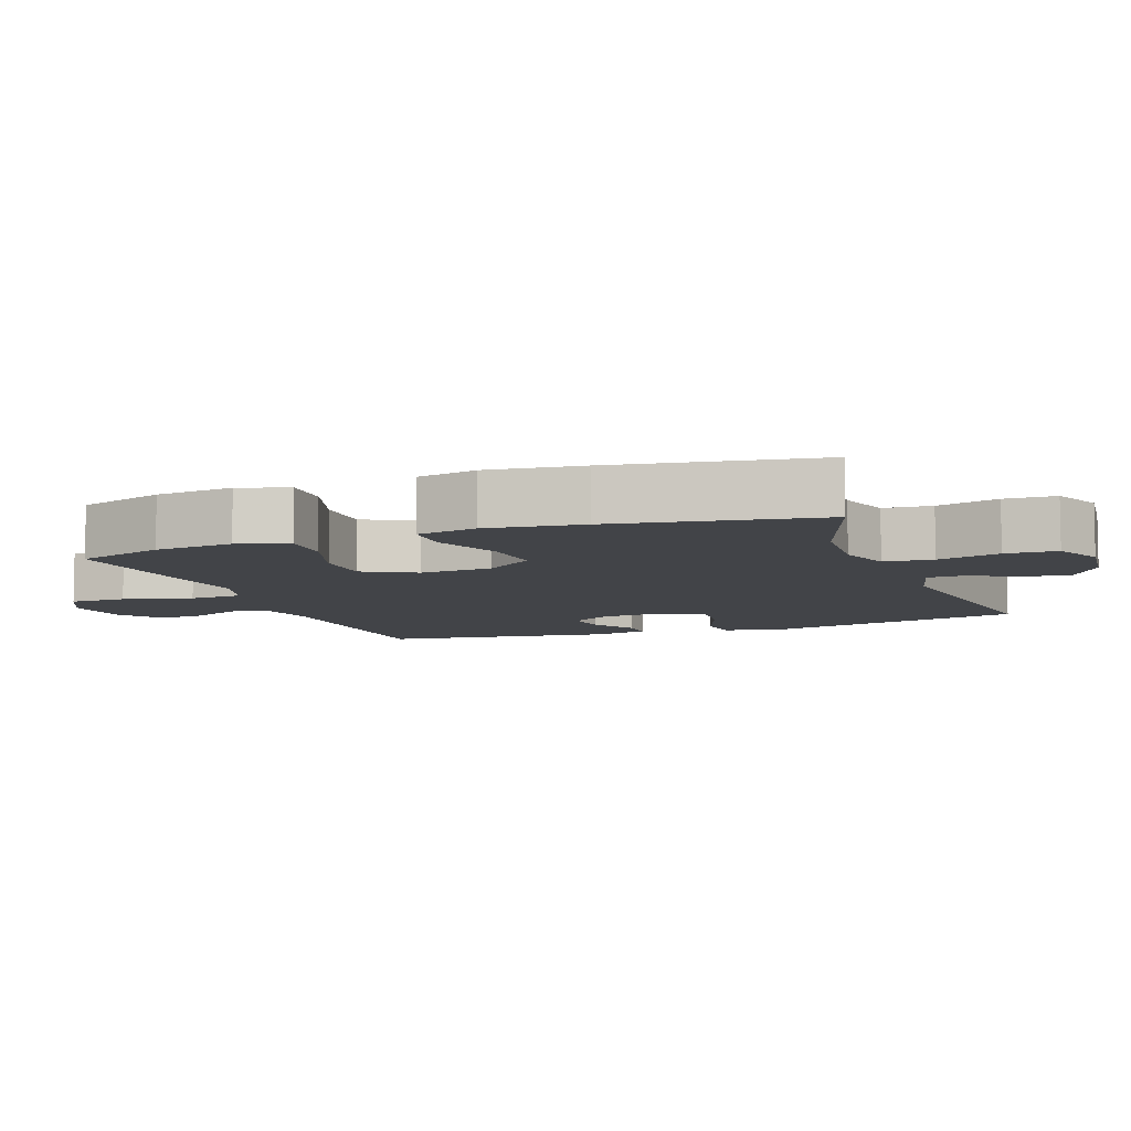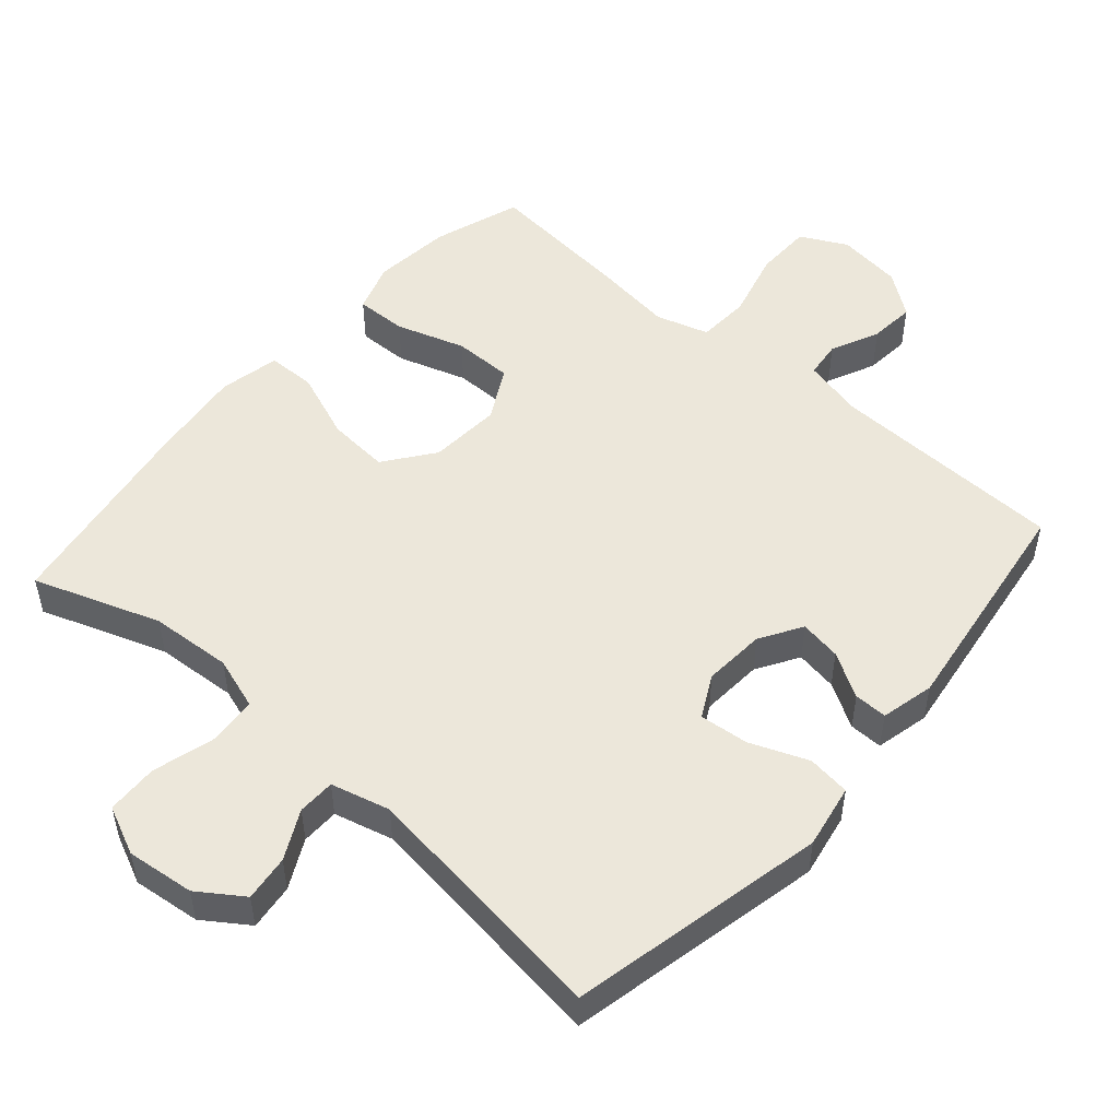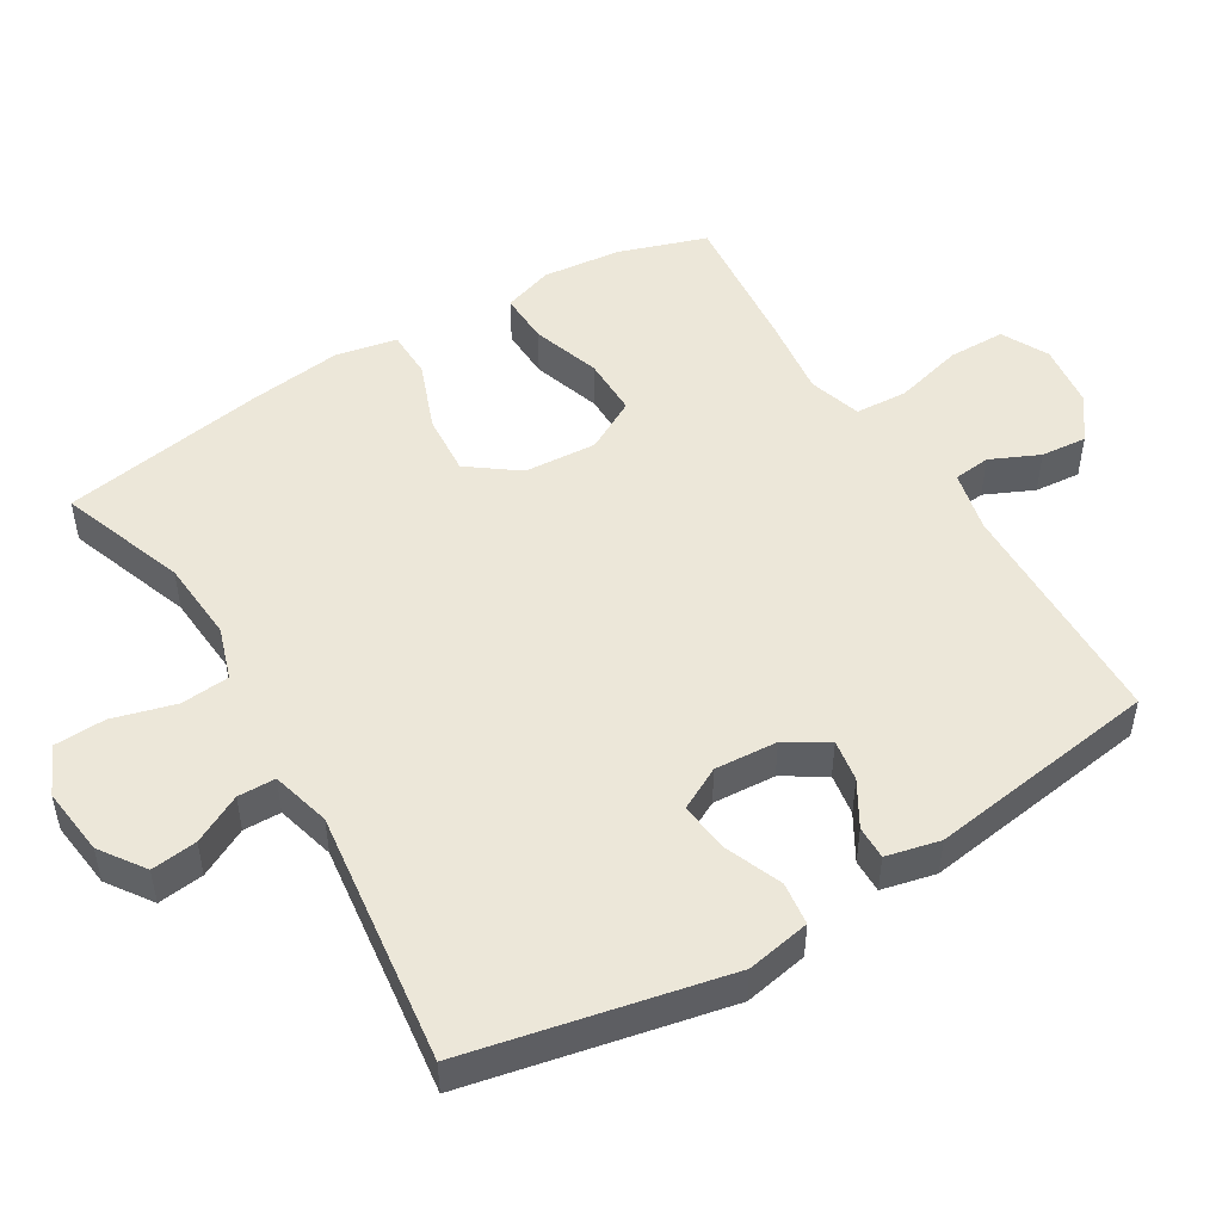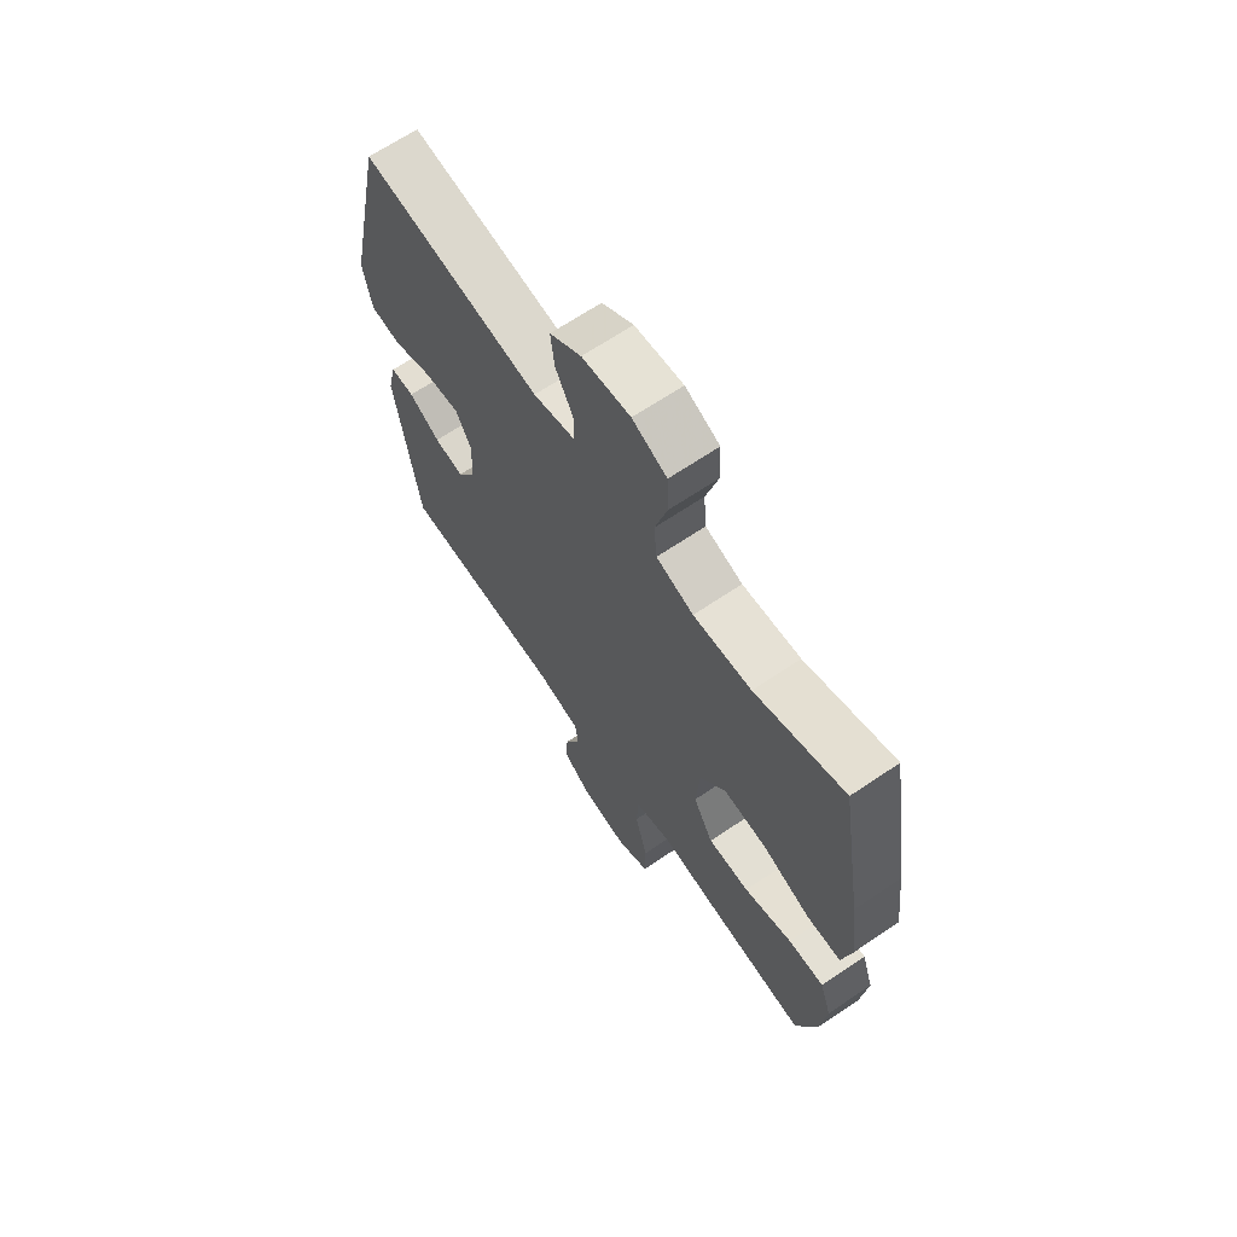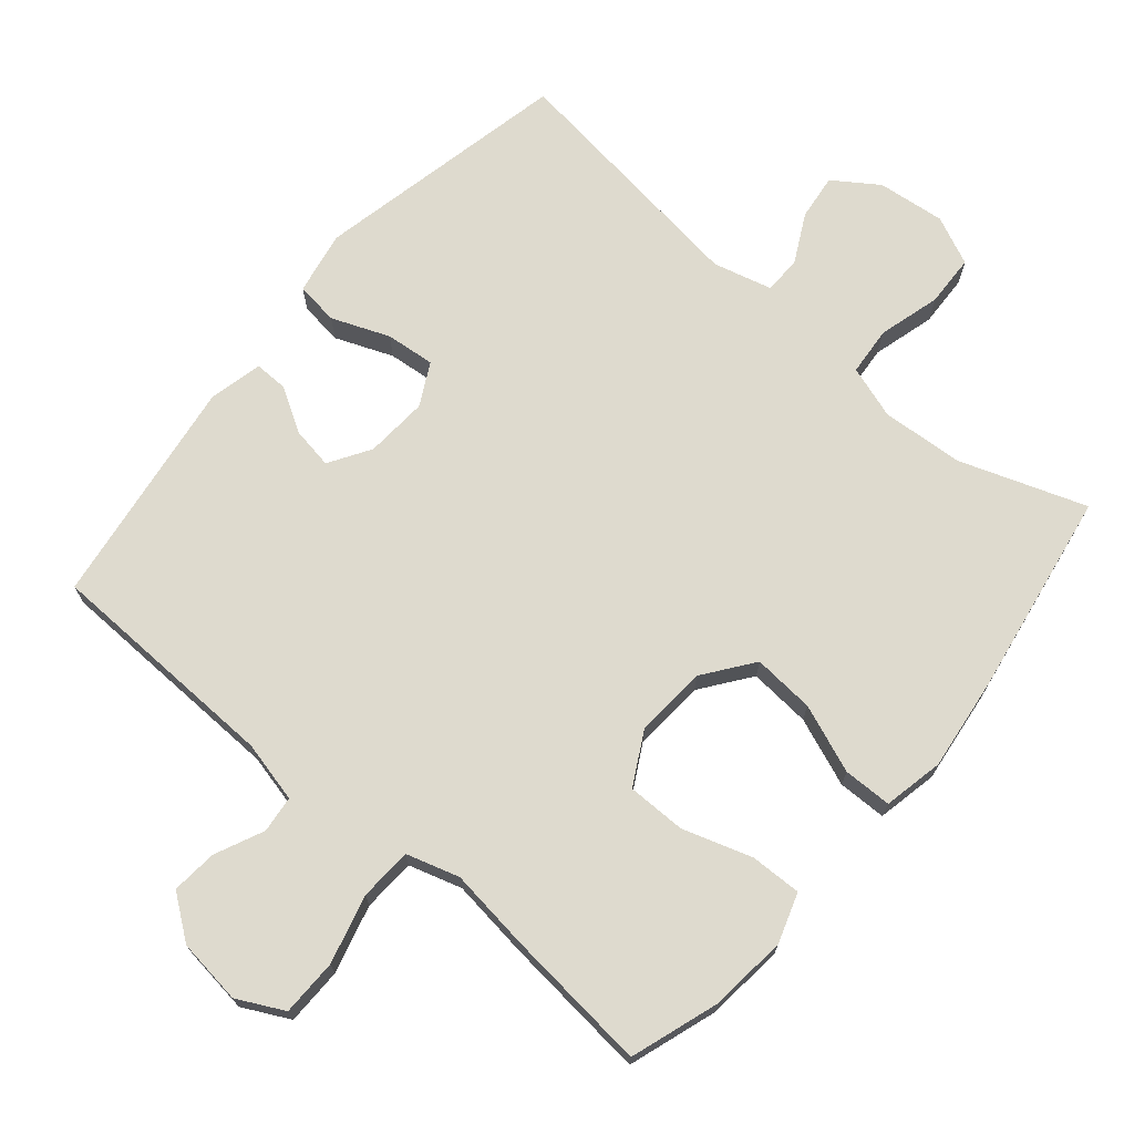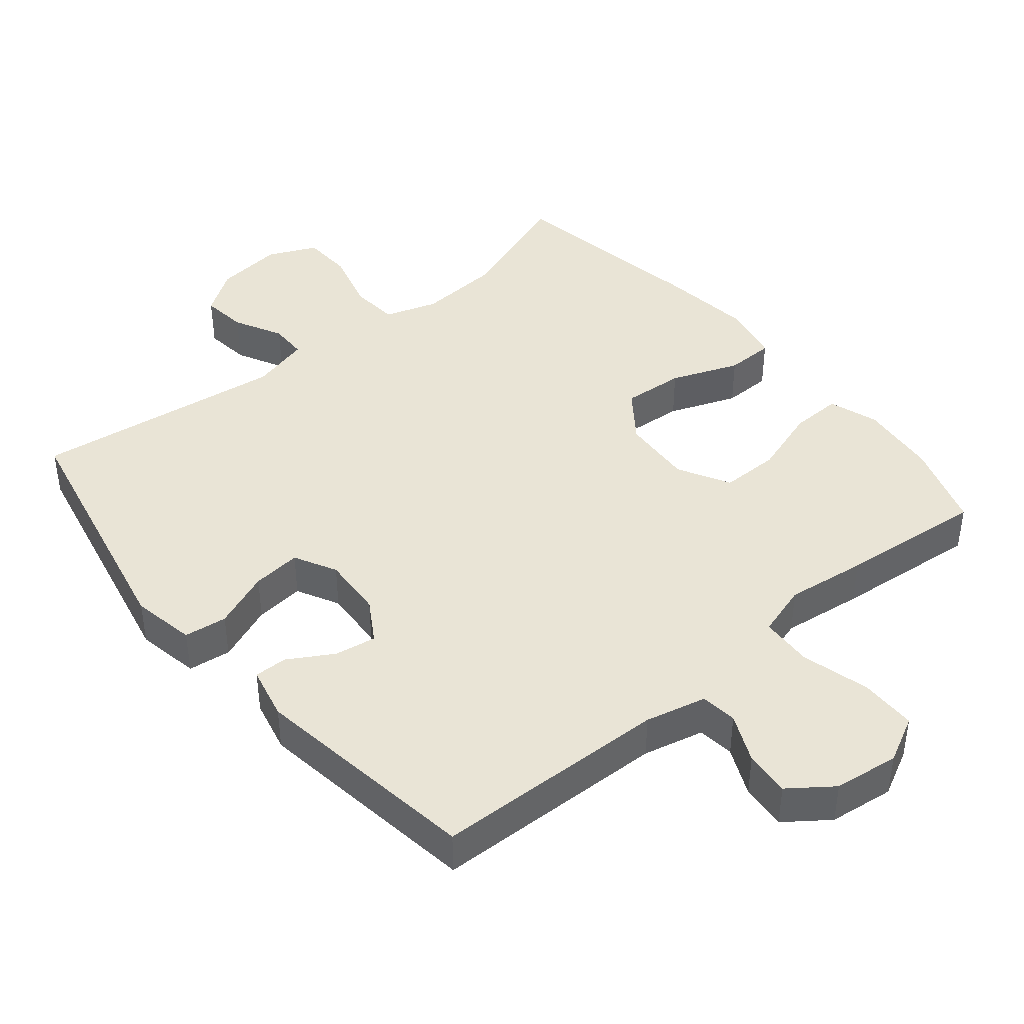
<metadata>
{"format":"obj","ext":"obj","renderer":"f3d","projection":"perspective","resolution":1024,"background":"white","views":[{"elev":-7.9,"azim":-69.8,"up":"+Y"},{"elev":50.9,"azim":41.1,"up":"+Y"},{"elev":49.7,"azim":58.7,"up":"+Y"},{"elev":66.9,"azim":-124.1,"up":"+Z"},{"elev":71.1,"azim":-139.8,"up":"+Y"},{"elev":42.4,"azim":140.3,"up":"+Y"}]}
</metadata>
<code>
v -0.5 0.07 -0.5
v -0.542 0.07 -0.374
v -0.554 0.07 -0.261
v -0.53 0.07 -0.189
v -0.456 0.07 -0.191
v -0.357 0.07 -0.223
v -0.272 0.07 -0.223
v -0.231 0.07 -0.148
v -0.238 0.07 -0.044
v -0.291 0.07 0.027
v -0.38 0.07 0.02
v -0.478 0.07 -0.018
v -0.548 0.07 -0.017
v -0.566 0.07 0.07
v -0.549 0.07 0.206
v -0.5 0.07 0.5
v -0.318 0.07 0.436
v -0.2 0.07 0.428
v -0.124 0.07 0.453
v -0.118 0.07 0.523
v -0.143 0.07 0.613
v -0.14 0.07 0.687
v -0.07 0.07 0.719
v 0.028 0.07 0.708
v 0.092 0.07 0.664
v 0.084 0.07 0.598
v 0.048 0.07 0.528
v 0.049 0.07 0.474
v 0.134 0.07 0.452
v 0.5 0.07 0.5
v 0.579 0.07 0.131
v 0.562 0.07 0.039
v 0.5 0.07 0.031
v 0.417 0.07 0.064
v 0.346 0.07 0.071
v 0.314 0.07 0.01
v 0.32 0.07 -0.08
v 0.357 0.07 -0.14
v 0.417 0.07 -0.13
v 0.481 0.07 -0.092
v 0.529 0.07 -0.091
v 0.547 0.07 -0.168
v 0.5 0.07 -0.5
v 0.16 0.07 -0.51
v 0.072 0.07 -0.531
v 0.066 0.07 -0.584
v 0.098 0.07 -0.654
v 0.104 0.07 -0.72
v 0.042 0.07 -0.766
v -0.052 0.07 -0.778
v -0.119 0.07 -0.744
v -0.12 0.07 -0.662
v -0.094 0.07 -0.563
v -0.098 0.07 -0.487
v -0.174 0.07 -0.464
v -0.29 0.07 -0.479
v -0.5 0 -0.5
v -0.542 0 -0.374
v -0.554 0 -0.261
v -0.53 0 -0.189
v -0.456 0 -0.191
v -0.357 0 -0.223
v -0.272 0 -0.223
v -0.231 0 -0.148
v -0.238 0 -0.044
v -0.291 0 0.027
v -0.38 0 0.02
v -0.478 0 -0.018
v -0.548 0 -0.017
v -0.566 0 0.07
v -0.549 0 0.206
v -0.5 0 0.5
v -0.318 0 0.436
v -0.2 0 0.428
v -0.124 0 0.453
v -0.118 0 0.523
v -0.143 0 0.613
v -0.14 0 0.687
v -0.07 0 0.719
v 0.028 0 0.708
v 0.092 0 0.664
v 0.084 0 0.598
v 0.048 0 0.528
v 0.049 0 0.474
v 0.134 0 0.452
v 0.5 0 0.5
v 0.579 0 0.131
v 0.562 0 0.039
v 0.5 0 0.031
v 0.417 0 0.064
v 0.346 0 0.071
v 0.314 0 0.01
v 0.32 0 -0.08
v 0.357 0 -0.14
v 0.417 0 -0.13
v 0.481 0 -0.092
v 0.529 0 -0.091
v 0.547 0 -0.168
v 0.5 0 -0.5
v 0.16 0 -0.51
v 0.072 0 -0.531
v 0.066 0 -0.584
v 0.098 0 -0.654
v 0.104 0 -0.72
v 0.042 0 -0.766
v -0.052 0 -0.778
v -0.119 0 -0.744
v -0.12 0 -0.662
v -0.094 0 -0.563
v -0.098 0 -0.487
v -0.174 0 -0.464
v -0.29 0 -0.479
f 55 56 1 2
f 50 51 52 53
f 50 53 54
f 49 50 54
f 46 47 48 49
f 45 46 49 54
f 44 45 54 55
f 39 40 41 42
f 38 39 42 43
f 37 38 43 44
f 31 32 33 34
f 29 30 31 34
f 28 29 34 35
f 24 25 26 27
f 24 27 28
f 23 24 28
f 20 21 22 23
f 19 20 23 28
f 18 19 28 35
f 14 15 16 17
f 11 12 13 14
f 10 11 14 17
f 9 10 17 18
f 3 4 5 6
f 3 6 7
f 2 3 7
f 55 2 7
f 36 37 44 55
f 36 55 7 8
f 18 35 36
f 8 9 18 36
f 58 57 112 111
f 109 108 107 106
f 110 109 106
f 110 106 105
f 105 104 103 102
f 110 105 102 101
f 111 110 101 100
f 98 97 96 95
f 99 98 95 94
f 100 99 94 93
f 90 89 88 87
f 90 87 86 85
f 91 90 85 84
f 83 82 81 80
f 84 83 80
f 84 80 79
f 79 78 77 76
f 84 79 76 75
f 91 84 75 74
f 73 72 71 70
f 70 69 68 67
f 73 70 67 66
f 74 73 66 65
f 62 61 60 59
f 63 62 59
f 63 59 58
f 63 58 111
f 111 100 93 92
f 64 63 111 92
f 92 91 74
f 92 74 65 64
f 1 57 58 2
f 2 58 59 3
f 3 59 60 4
f 4 60 61 5
f 5 61 62 6
f 6 62 63 7
f 7 63 64 8
f 8 64 65 9
f 9 65 66 10
f 10 66 67 11
f 11 67 68 12
f 12 68 69 13
f 13 69 70 14
f 14 70 71 15
f 15 71 72 16
f 16 72 73 17
f 17 73 74 18
f 18 74 75 19
f 19 75 76 20
f 20 76 77 21
f 21 77 78 22
f 22 78 79 23
f 23 79 80 24
f 24 80 81 25
f 25 81 82 26
f 26 82 83 27
f 27 83 84 28
f 28 84 85 29
f 29 85 86 30
f 30 86 87 31
f 31 87 88 32
f 32 88 89 33
f 33 89 90 34
f 34 90 91 35
f 35 91 92 36
f 36 92 93 37
f 37 93 94 38
f 38 94 95 39
f 39 95 96 40
f 40 96 97 41
f 41 97 98 42
f 42 98 99 43
f 43 99 100 44
f 44 100 101 45
f 45 101 102 46
f 46 102 103 47
f 47 103 104 48
f 48 104 105 49
f 49 105 106 50
f 50 106 107 51
f 51 107 108 52
f 52 108 109 53
f 53 109 110 54
f 54 110 111 55
f 55 111 112 56
f 56 112 57 1

</code>
